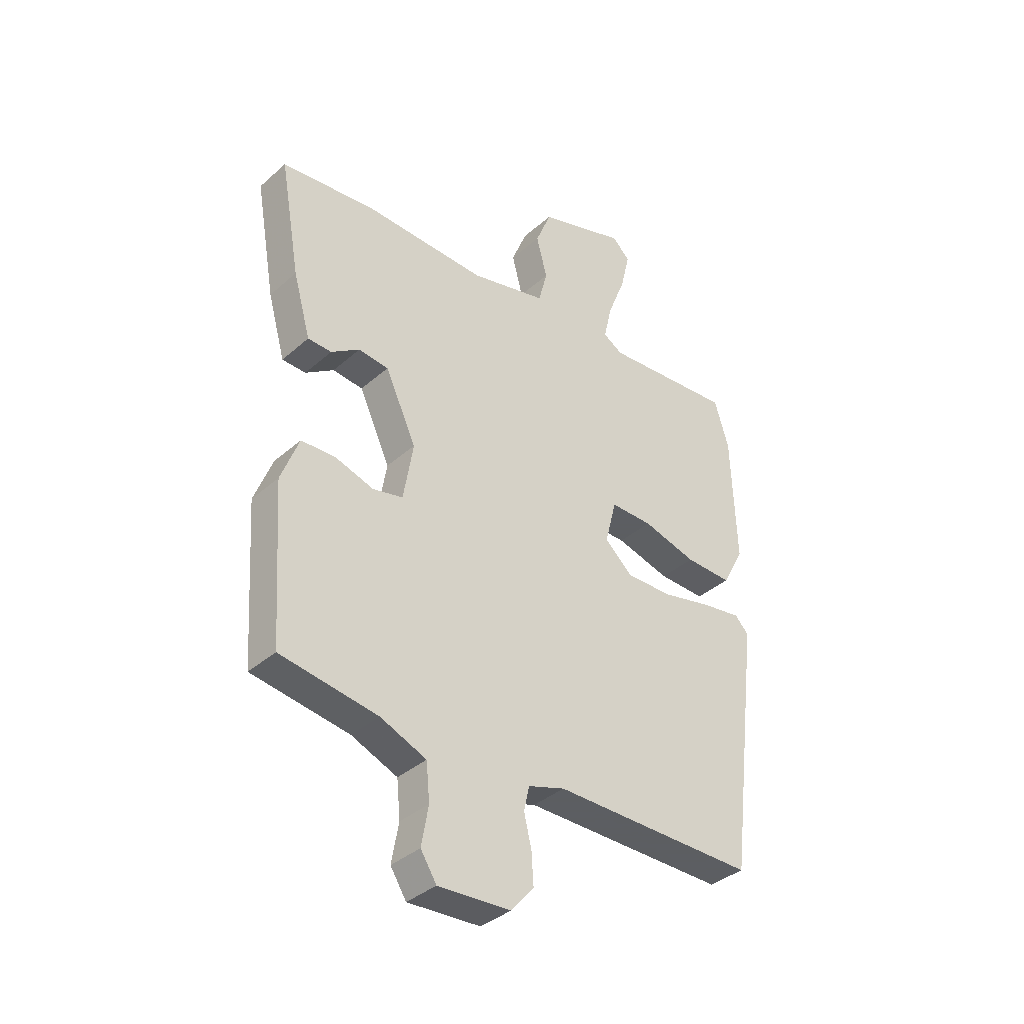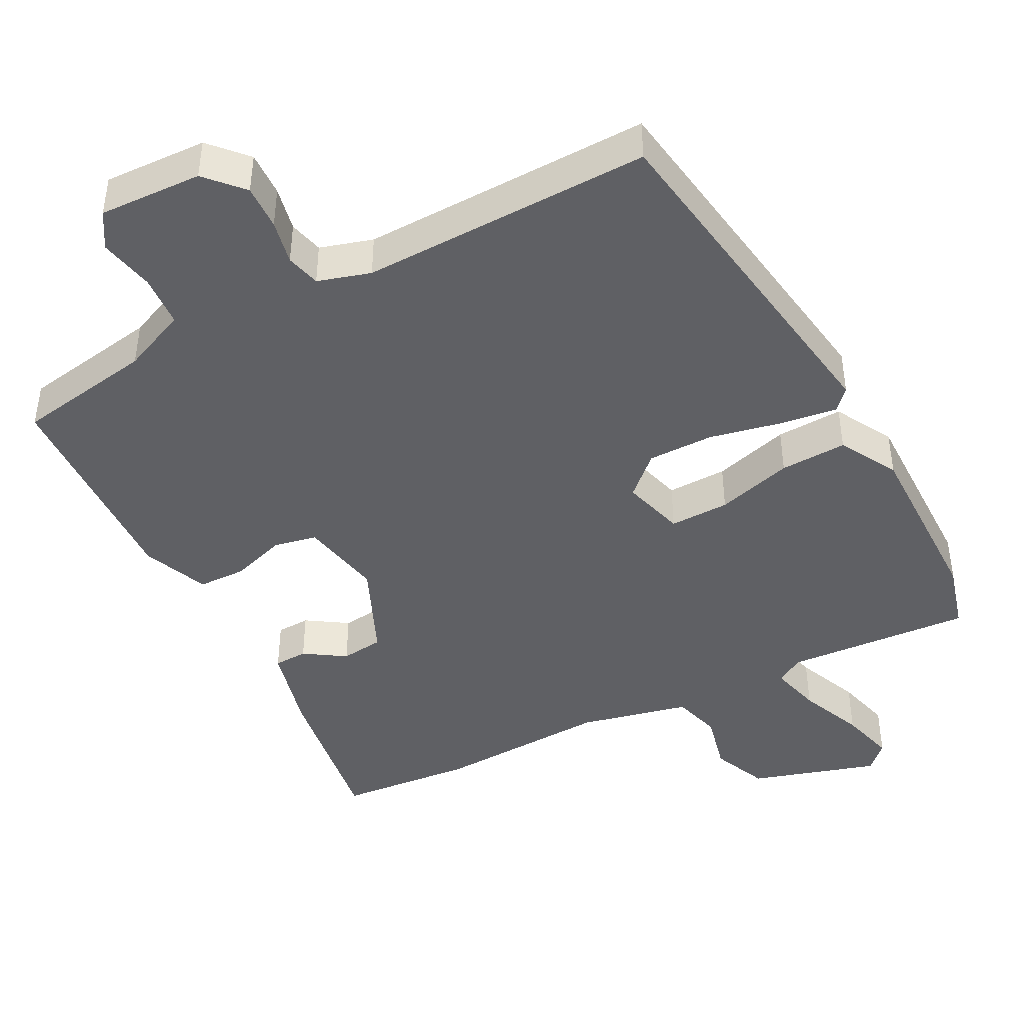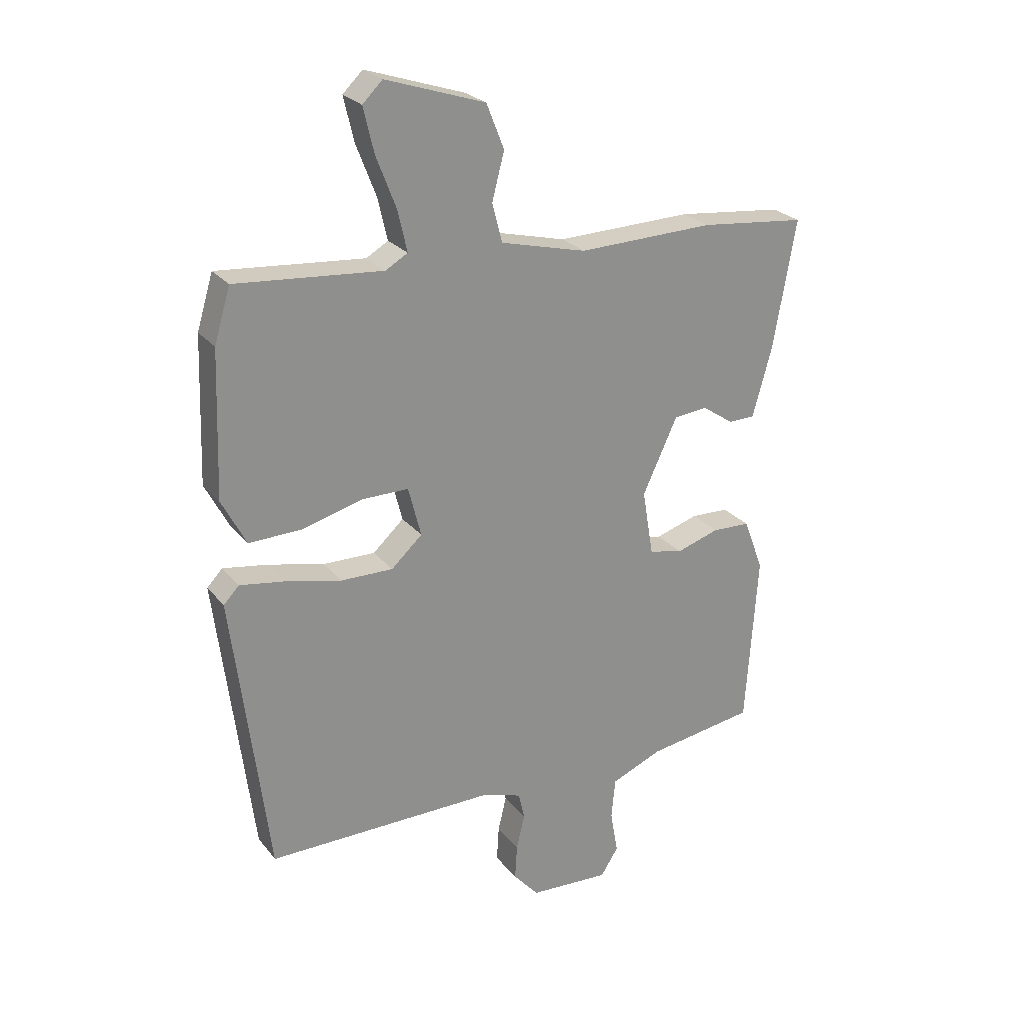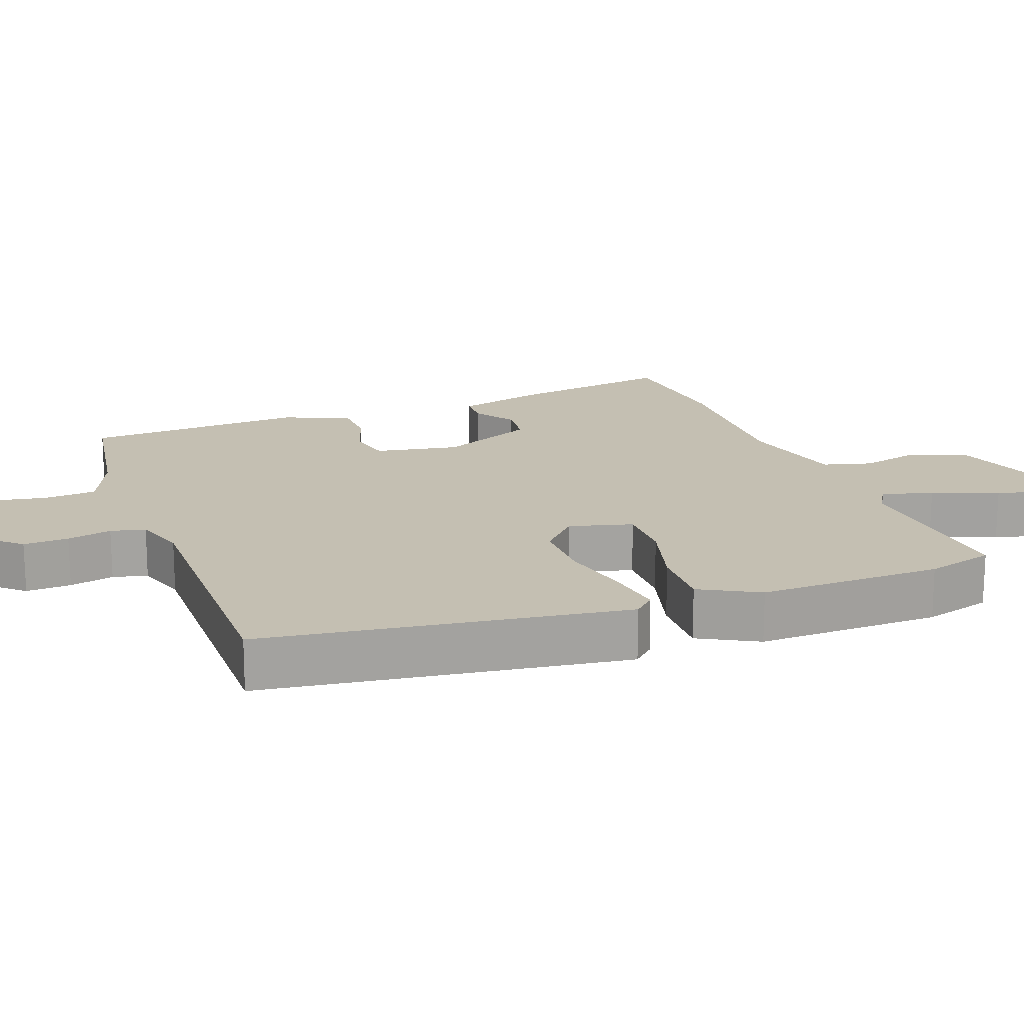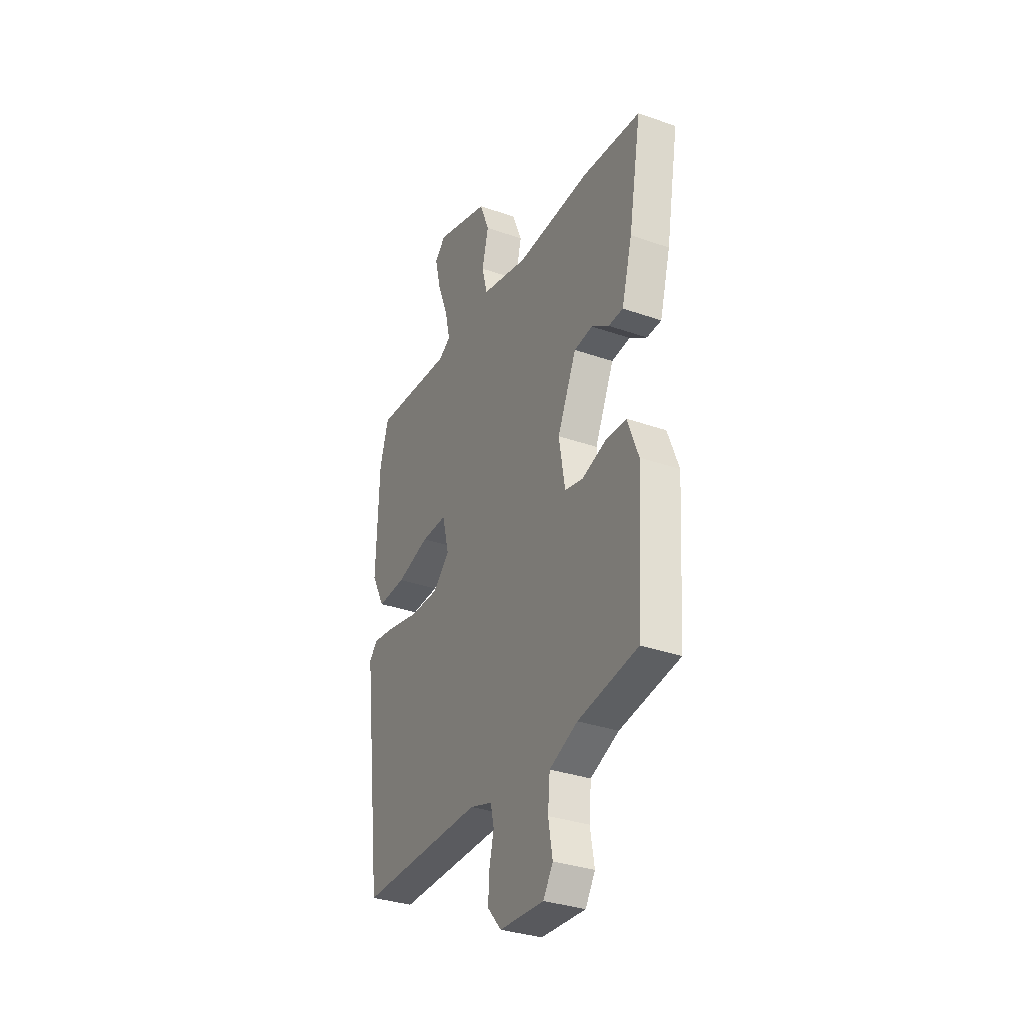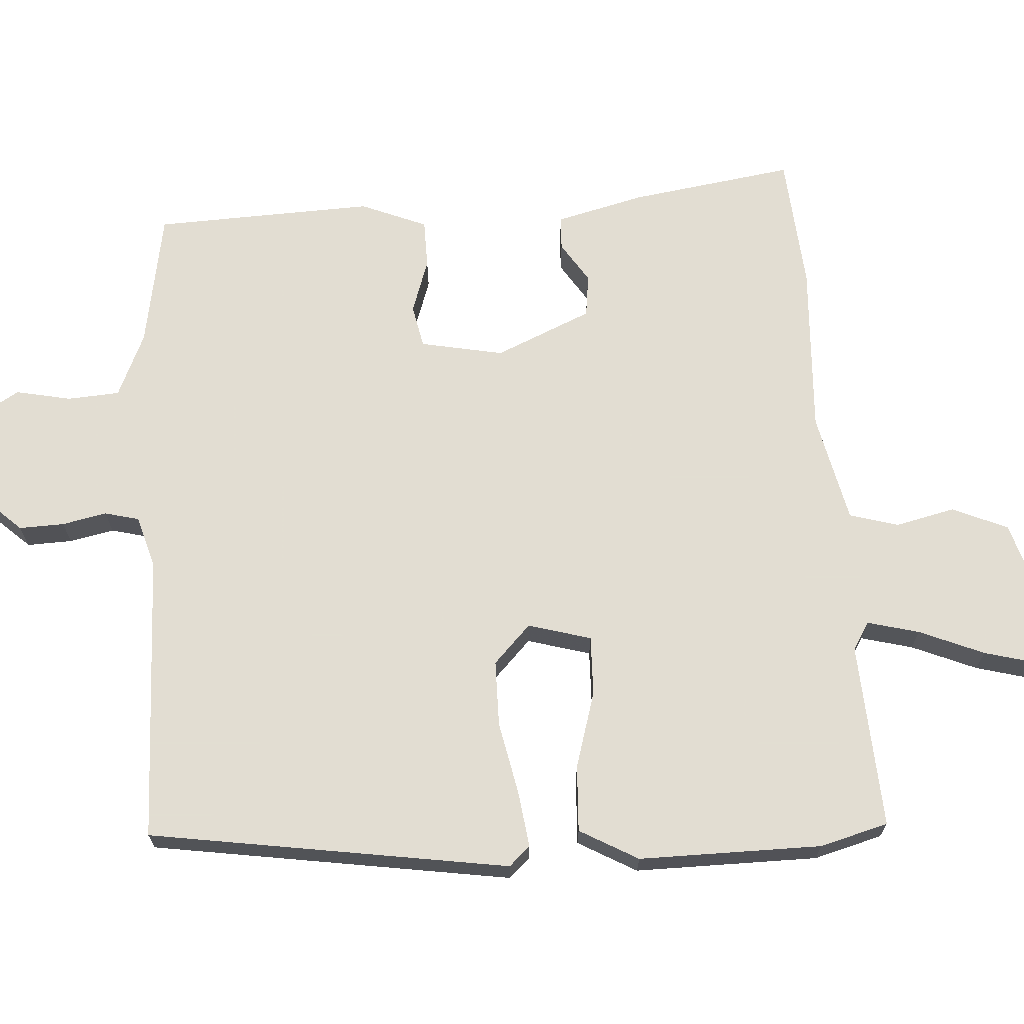
<metadata>
{"format":"obj","ext":"obj","renderer":"f3d","projection":"perspective","resolution":1024,"background":"white","views":[{"elev":-37.4,"azim":138.3,"up":"+Z"},{"elev":-43.5,"azim":-151.1,"up":"+Y"},{"elev":25.3,"azim":-29.4,"up":"+Z"},{"elev":17.6,"azim":-109.7,"up":"+Y"},{"elev":-33.2,"azim":64.3,"up":"+Z"},{"elev":68.1,"azim":-92.1,"up":"+Y"}]}
</metadata>
<code>
v -0.512 0.07 0.46
v -0.483 0.07 0.556
v -0.219 0.07 0.533
v -0.179 0.07 0.556
v -0.196 0.07 0.63
v -0.232 0.07 0.723
v -0.251 0.07 0.803
v -0.215 0.07 0.838
v -0.036 0.07 0.779
v -0.004 0.07 0.699
v -0.026 0.07 0.615
v -0.008 0.07 0.545
v 0.147 0.07 0.506
v 0.393 0.07 0.512
v 0.585 0.07 0.491
v 0.544 0.07 0.259
v 0.509 0.07 0.134
v 0.461 0.07 0.133
v 0.404 0.07 0.172
v 0.343 0.07 0.166
v 0.28 0.07 0.031
v 0.3 0.07 -0.088
v 0.361 0.07 -0.102
v 0.439 0.07 -0.078
v 0.508 0.07 -0.081
v 0.544 0.07 -0.176
v 0.523 0.07 -0.489
v 0.327 0.07 -0.518
v 0.234 0.07 -0.556
v 0.227 0.07 -0.63
v 0.241 0.07 -0.709
v 0.209 0.07 -0.759
v 0.063 0.07 -0.75
v 0.017 0.07 -0.697
v 0.021 0.07 -0.633
v 0.036 0.07 -0.57
v 0.025 0.07 -0.521
v -0.049 0.07 -0.497
v -0.461 0.07 -0.497
v -0.525 0.07 0.016
v -0.497 0.07 0.045
v -0.417 0.07 0.032
v -0.315 0.07 0.008
v -0.221 0.07 0.006
v -0.165 0.07 0.057
v -0.188 0.07 0.147
v -0.273 0.07 0.147
v -0.382 0.07 0.118
v -0.477 0.07 0.116
v -0.521 0.07 0.2
v -0.512 0 0.46
v -0.483 0 0.556
v -0.219 0 0.533
v -0.179 0 0.556
v -0.196 0 0.63
v -0.232 0 0.723
v -0.251 0 0.803
v -0.215 0 0.838
v -0.036 0 0.779
v -0.004 0 0.699
v -0.026 0 0.615
v -0.008 0 0.545
v 0.147 0 0.506
v 0.393 0 0.512
v 0.585 0 0.491
v 0.544 0 0.259
v 0.509 0 0.134
v 0.461 0 0.133
v 0.404 0 0.172
v 0.343 0 0.166
v 0.28 0 0.031
v 0.3 0 -0.088
v 0.361 0 -0.102
v 0.439 0 -0.078
v 0.508 0 -0.081
v 0.544 0 -0.176
v 0.523 0 -0.489
v 0.327 0 -0.518
v 0.234 0 -0.556
v 0.227 0 -0.63
v 0.241 0 -0.709
v 0.209 0 -0.759
v 0.063 0 -0.75
v 0.017 0 -0.697
v 0.021 0 -0.633
v 0.036 0 -0.57
v 0.025 0 -0.521
v -0.049 0 -0.497
v -0.461 0 -0.497
v -0.525 0 0.016
v -0.497 0 0.045
v -0.417 0 0.032
v -0.315 0 0.008
v -0.221 0 0.006
v -0.165 0 0.057
v -0.188 0 0.147
v -0.273 0 0.147
v -0.382 0 0.118
v -0.477 0 0.116
v -0.521 0 0.2
f 1 2 3
f 50 1 3
f 49 50 3
f 48 49 3
f 47 48 3
f 46 47 3 4
f 45 46 4
f 41 42 43
f 40 41 43
f 39 40 43
f 38 39 43
f 37 38 43 44
f 34 35 36
f 33 34 36
f 32 33 36
f 31 32 36
f 30 31 36
f 29 30 36 37
f 37 44 45
f 29 37 45
f 28 29 45
f 26 27 28
f 25 26 28
f 24 25 28
f 23 24 28
f 17 18 19
f 16 17 19
f 15 16 19
f 14 15 19
f 13 14 19
f 12 13 19 20
f 9 10 11
f 8 9 11
f 7 8 11
f 6 7 11
f 5 6 11
f 4 5 11 12
f 12 20 21
f 4 12 21
f 45 4 21
f 22 23 28
f 21 22 28 45
f 53 52 51
f 53 51 100
f 53 100 99
f 53 99 98
f 53 98 97
f 54 53 97 96
f 54 96 95
f 93 92 91
f 93 91 90
f 93 90 89
f 93 89 88
f 94 93 88 87
f 86 85 84
f 86 84 83
f 86 83 82
f 86 82 81
f 86 81 80
f 87 86 80 79
f 95 94 87
f 95 87 79
f 95 79 78
f 78 77 76
f 78 76 75
f 78 75 74
f 78 74 73
f 69 68 67
f 69 67 66
f 69 66 65
f 69 65 64
f 69 64 63
f 70 69 63 62
f 61 60 59
f 61 59 58
f 61 58 57
f 61 57 56
f 61 56 55
f 62 61 55 54
f 71 70 62
f 71 62 54
f 71 54 95
f 78 73 72
f 95 78 72 71
f 1 51 52 2
f 2 52 53 3
f 3 53 54 4
f 4 54 55 5
f 5 55 56 6
f 6 56 57 7
f 7 57 58 8
f 8 58 59 9
f 9 59 60 10
f 10 60 61 11
f 11 61 62 12
f 12 62 63 13
f 13 63 64 14
f 14 64 65 15
f 15 65 66 16
f 16 66 67 17
f 17 67 68 18
f 18 68 69 19
f 19 69 70 20
f 20 70 71 21
f 21 71 72 22
f 22 72 73 23
f 23 73 74 24
f 24 74 75 25
f 25 75 76 26
f 26 76 77 27
f 27 77 78 28
f 28 78 79 29
f 29 79 80 30
f 30 80 81 31
f 31 81 82 32
f 32 82 83 33
f 33 83 84 34
f 34 84 85 35
f 35 85 86 36
f 36 86 87 37
f 37 87 88 38
f 38 88 89 39
f 39 89 90 40
f 40 90 91 41
f 41 91 92 42
f 42 92 93 43
f 43 93 94 44
f 44 94 95 45
f 45 95 96 46
f 46 96 97 47
f 47 97 98 48
f 48 98 99 49
f 49 99 100 50
f 50 100 51 1

</code>
